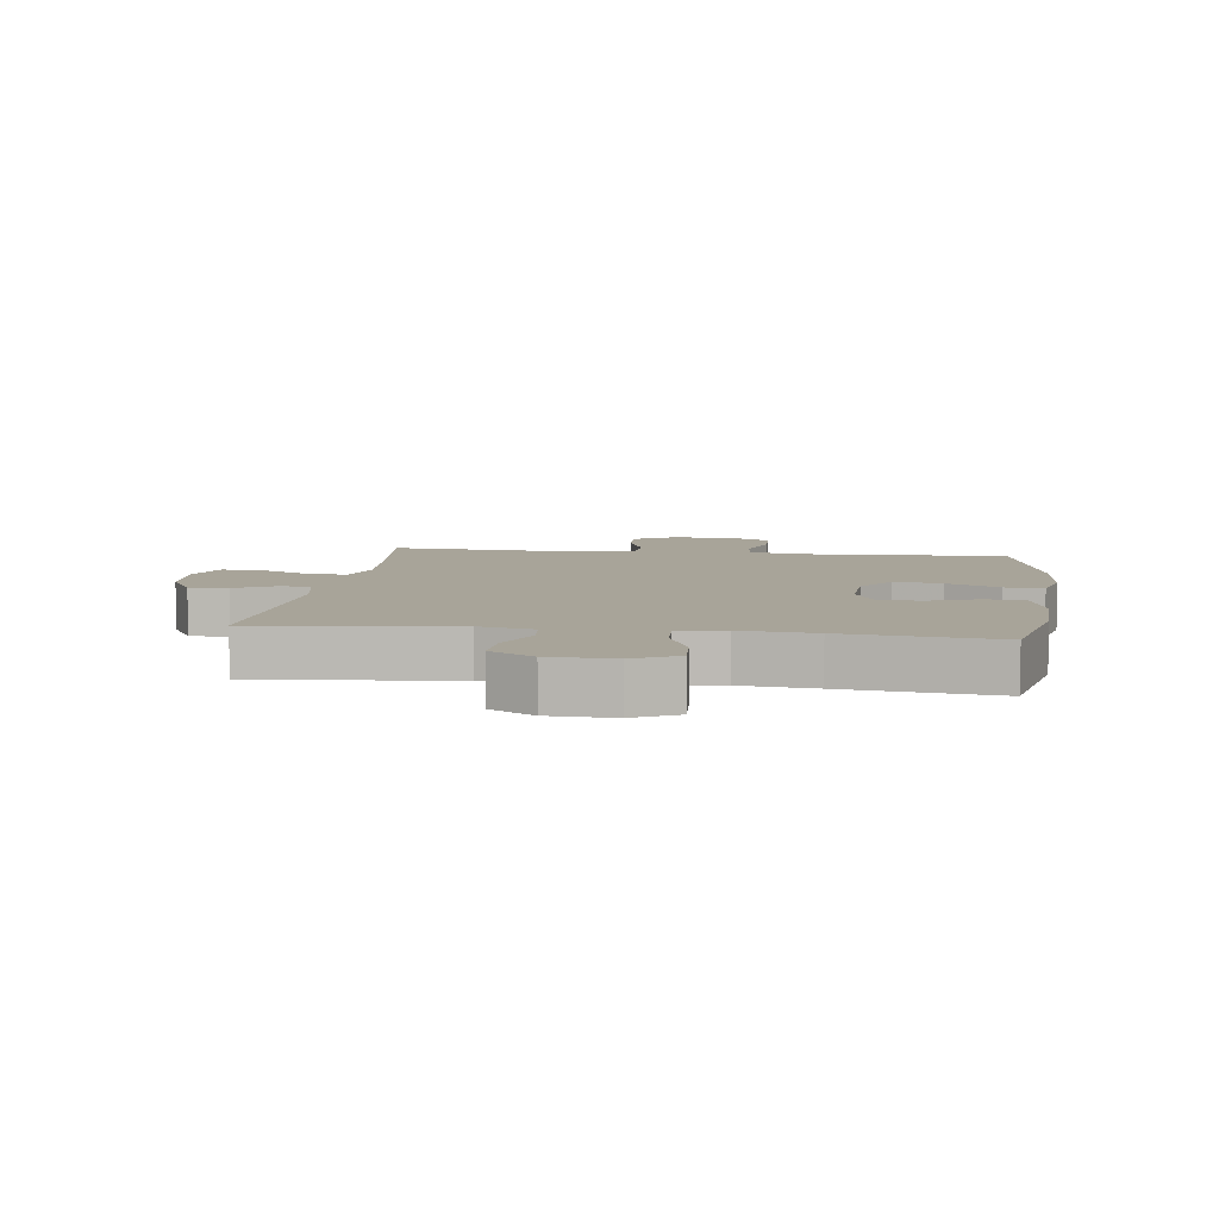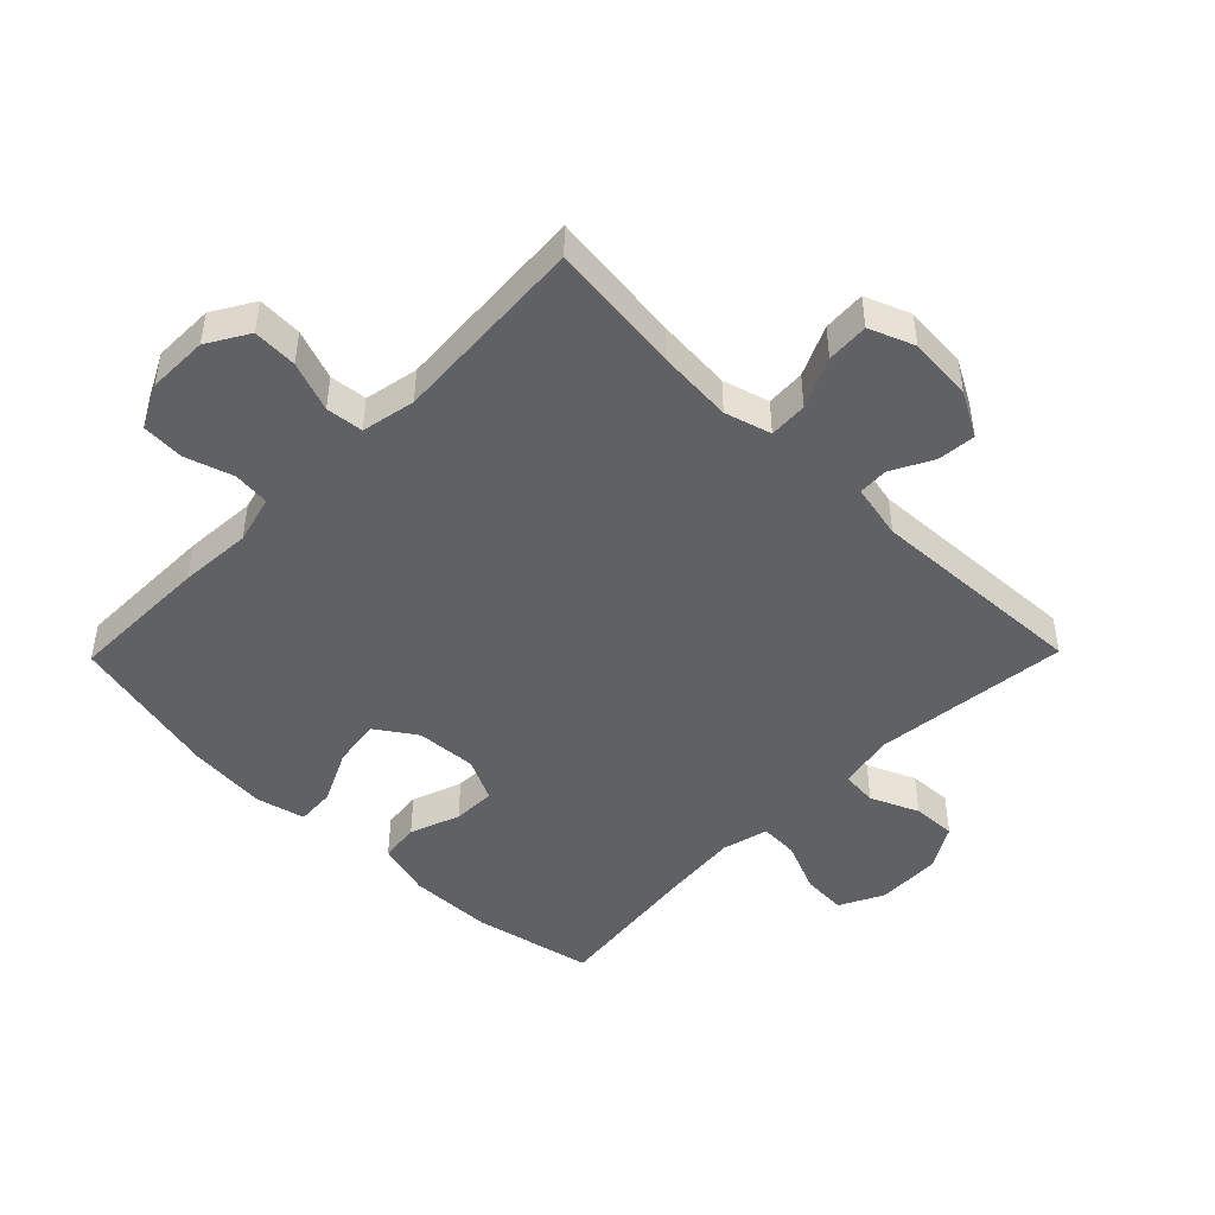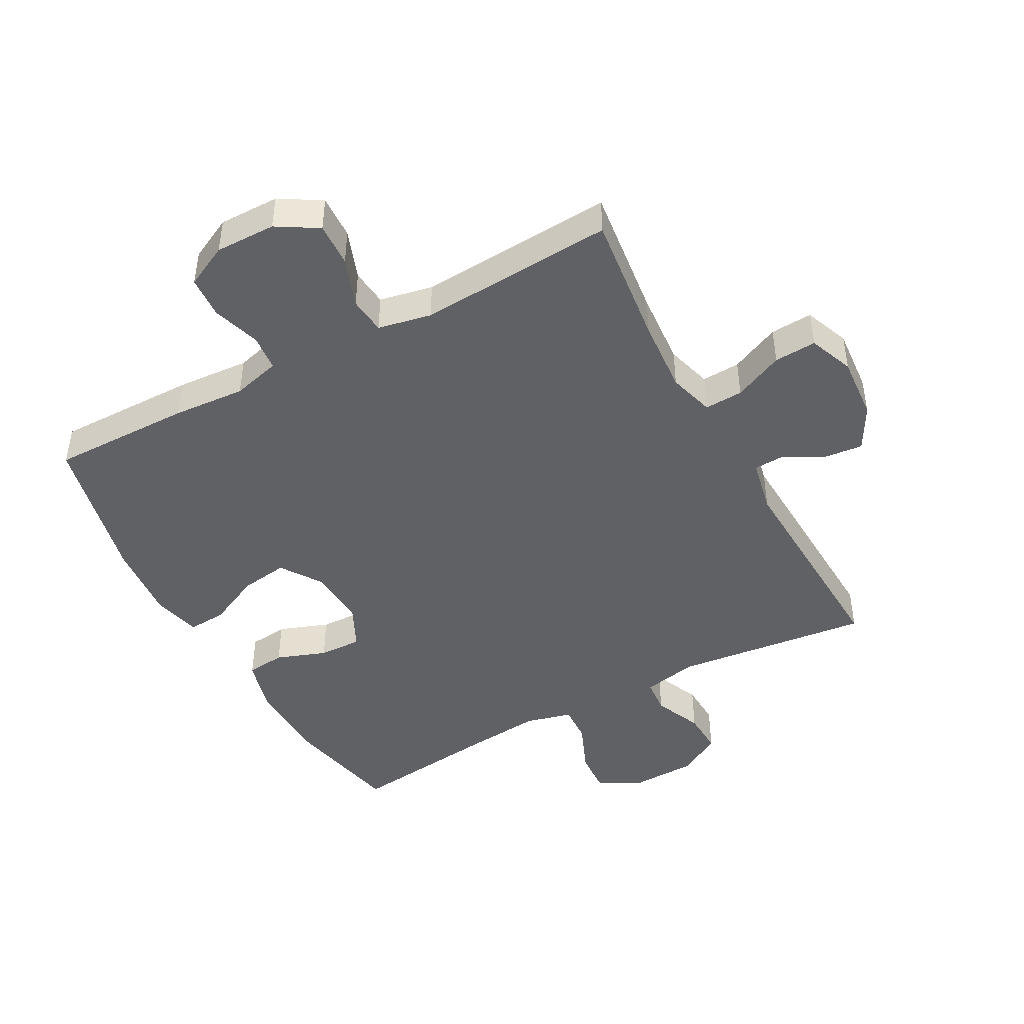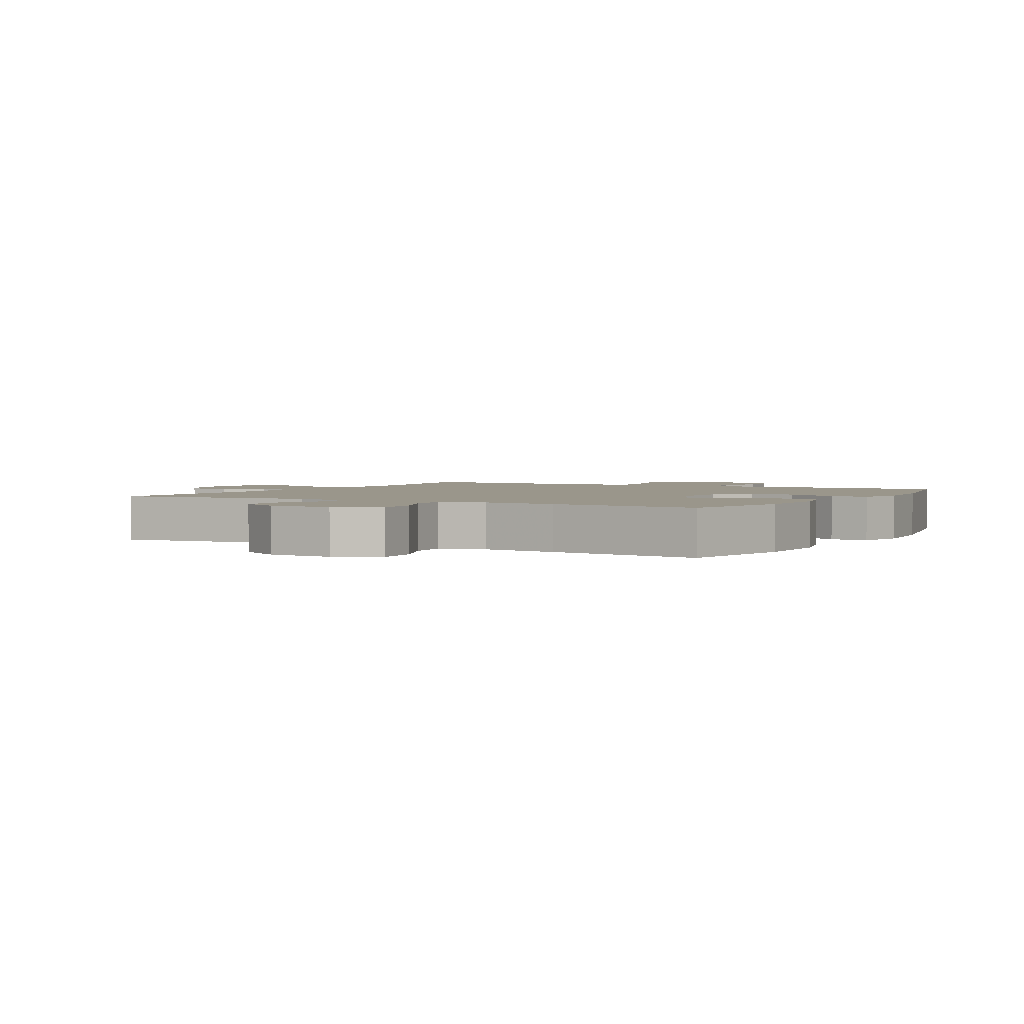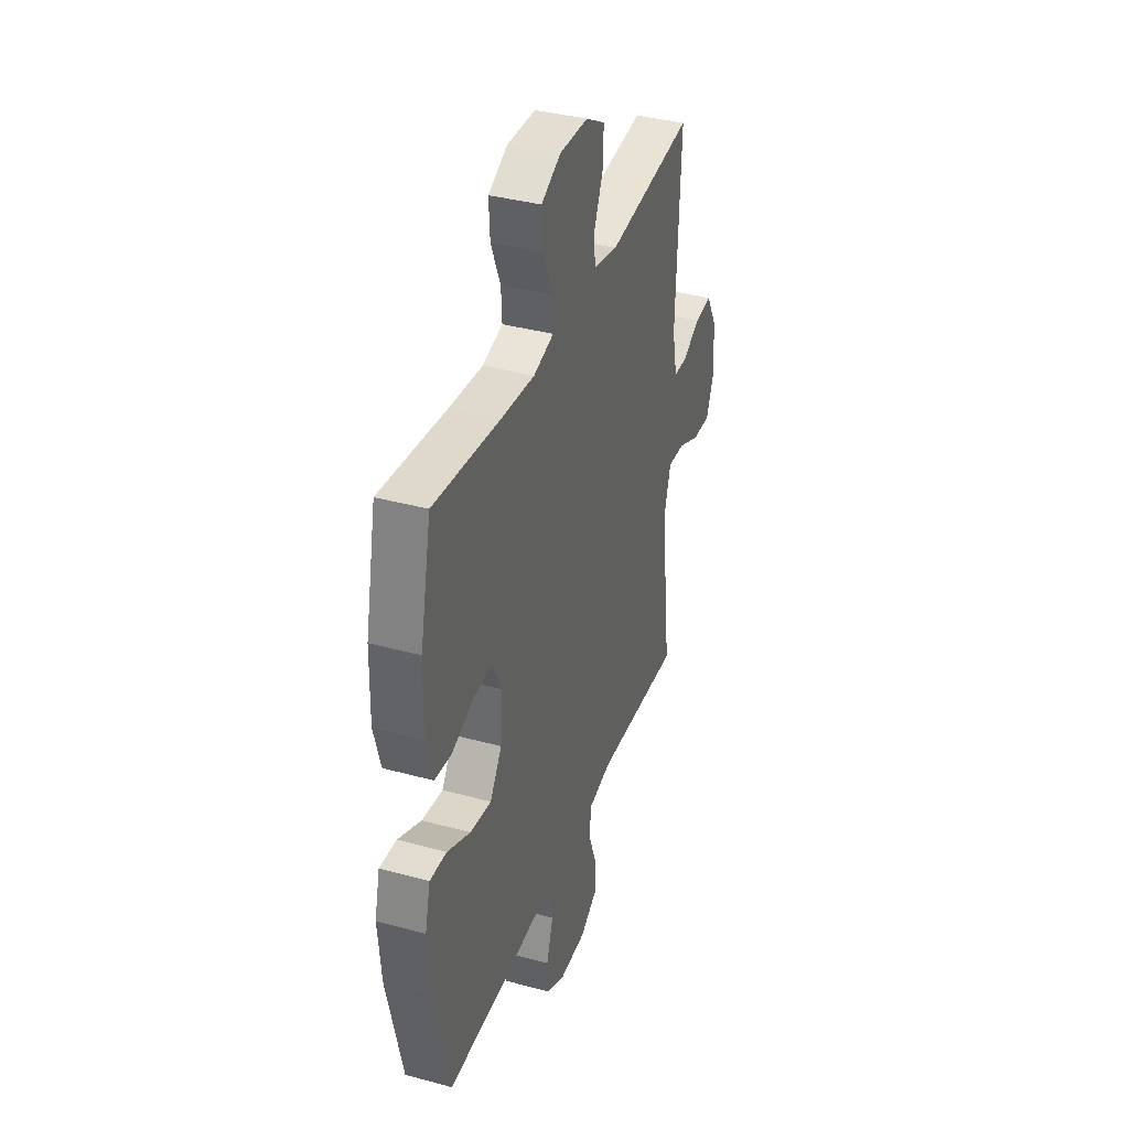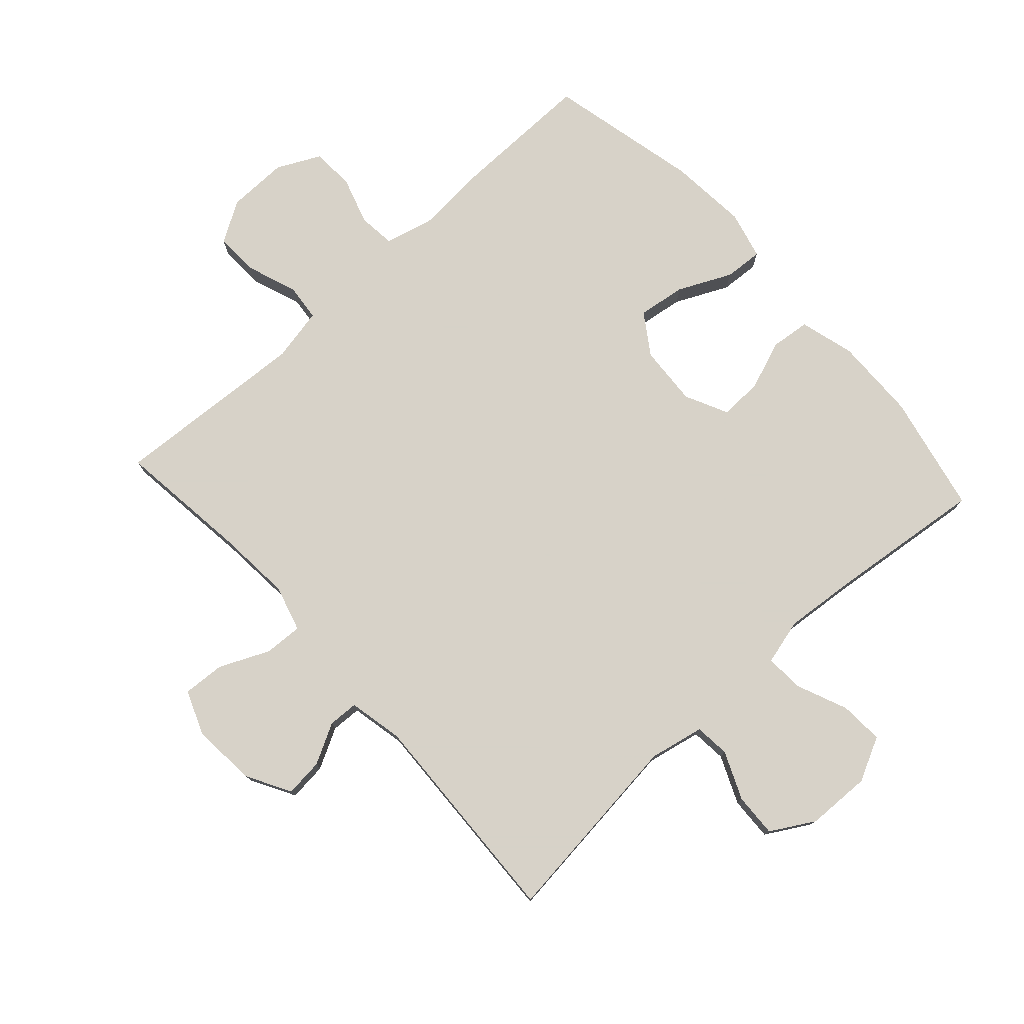
<metadata>
{"format":"obj","ext":"obj","renderer":"f3d","projection":"perspective","resolution":1024,"background":"white","views":[{"elev":7.1,"azim":7.7,"up":"+Y"},{"elev":-46.9,"azim":-134.4,"up":"+Y"},{"elev":-45.4,"azim":-151.5,"up":"+Y"},{"elev":2.3,"azim":29.1,"up":"+Y"},{"elev":37.5,"azim":109.2,"up":"+Z"},{"elev":77.4,"azim":-42.3,"up":"+Y"}]}
</metadata>
<code>
v 0.5 0.07 -0.5
v 0.276 0.07 -0.498
v 0.161 0.07 -0.49
v 0.085 0.07 -0.51
v 0.079 0.07 -0.568
v 0.103 0.07 -0.644
v 0.099 0.07 -0.711
v 0.031 0.07 -0.745
v -0.065 0.07 -0.744
v -0.13 0.07 -0.705
v -0.127 0.07 -0.635
v -0.098 0.07 -0.556
v -0.104 0.07 -0.497
v -0.189 0.07 -0.48
v -0.5 0.07 -0.5
v -0.475 0.07 -0.289
v -0.466 0.07 -0.171
v -0.487 0.07 -0.098
v -0.548 0.07 -0.101
v -0.627 0.07 -0.137
v -0.694 0.07 -0.141
v -0.722 0.07 -0.07
v -0.714 0.07 0.032
v -0.675 0.07 0.102
v -0.614 0.07 0.096
v -0.55 0.07 0.062
v -0.502 0.07 0.064
v -0.484 0.07 0.151
v -0.5 0.07 0.5
v -0.189 0.07 0.465
v -0.102 0.07 0.483
v -0.097 0.07 0.539
v -0.13 0.07 0.615
v -0.133 0.07 0.684
v -0.064 0.07 0.724
v 0.038 0.07 0.727
v 0.108 0.07 0.692
v 0.104 0.07 0.622
v 0.07 0.07 0.541
v 0.067 0.07 0.48
v 0.14 0.07 0.461
v 0.258 0.07 0.472
v 0.5 0.07 0.5
v 0.54 0.07 0.311
v 0.543 0.07 0.179
v 0.519 0.07 0.092
v 0.457 0.07 0.085
v 0.378 0.07 0.114
v 0.31 0.07 0.116
v 0.277 0.07 0.048
v 0.283 0.07 -0.048
v 0.326 0.07 -0.112
v 0.402 0.07 -0.101
v 0.486 0.07 -0.061
v 0.547 0.07 -0.057
v 0.566 0.07 -0.134
v 0.555 0.07 -0.259
v 0.5 0 -0.5
v 0.276 0 -0.498
v 0.161 0 -0.49
v 0.085 0 -0.51
v 0.079 0 -0.568
v 0.103 0 -0.644
v 0.099 0 -0.711
v 0.031 0 -0.745
v -0.065 0 -0.744
v -0.13 0 -0.705
v -0.127 0 -0.635
v -0.098 0 -0.556
v -0.104 0 -0.497
v -0.189 0 -0.48
v -0.5 0 -0.5
v -0.475 0 -0.289
v -0.466 0 -0.171
v -0.487 0 -0.098
v -0.548 0 -0.101
v -0.627 0 -0.137
v -0.694 0 -0.141
v -0.722 0 -0.07
v -0.714 0 0.032
v -0.675 0 0.102
v -0.614 0 0.096
v -0.55 0 0.062
v -0.502 0 0.064
v -0.484 0 0.151
v -0.5 0 0.5
v -0.189 0 0.465
v -0.102 0 0.483
v -0.097 0 0.539
v -0.13 0 0.615
v -0.133 0 0.684
v -0.064 0 0.724
v 0.038 0 0.727
v 0.108 0 0.692
v 0.104 0 0.622
v 0.07 0 0.541
v 0.067 0 0.48
v 0.14 0 0.461
v 0.258 0 0.472
v 0.5 0 0.5
v 0.54 0 0.311
v 0.543 0 0.179
v 0.519 0 0.092
v 0.457 0 0.085
v 0.378 0 0.114
v 0.31 0 0.116
v 0.277 0 0.048
v 0.283 0 -0.048
v 0.326 0 -0.112
v 0.402 0 -0.101
v 0.486 0 -0.061
v 0.547 0 -0.057
v 0.566 0 -0.134
v 0.555 0 -0.259
f 1 2 3
f 57 1 3
f 56 57 3
f 55 56 3
f 54 55 3
f 53 54 3
f 52 53 3 4
f 51 52 4
f 50 51 4
f 46 47 48
f 45 46 48
f 44 45 48
f 43 44 48
f 42 43 48
f 41 42 48 49
f 40 41 49 50
f 37 38 39
f 36 37 39
f 35 36 39
f 34 35 39
f 33 34 39
f 32 33 39
f 31 32 39 40
f 40 50 4
f 31 40 4
f 30 31 4
f 24 25 26
f 23 24 26
f 22 23 26
f 21 22 26
f 20 21 26
f 19 20 26
f 18 19 26 27
f 17 18 27 28
f 14 15 16
f 13 14 16 17
f 10 11 12
f 9 10 12
f 8 9 12
f 7 8 12
f 6 7 12
f 5 6 12
f 5 12 13
f 28 29 30
f 17 28 30
f 13 17 30
f 5 13 30
f 4 5 30
f 60 59 58
f 60 58 114
f 60 114 113
f 60 113 112
f 60 112 111
f 60 111 110
f 61 60 110 109
f 61 109 108
f 61 108 107
f 105 104 103
f 105 103 102
f 105 102 101
f 105 101 100
f 105 100 99
f 106 105 99 98
f 107 106 98 97
f 96 95 94
f 96 94 93
f 96 93 92
f 96 92 91
f 96 91 90
f 96 90 89
f 97 96 89 88
f 61 107 97
f 61 97 88
f 61 88 87
f 83 82 81
f 83 81 80
f 83 80 79
f 83 79 78
f 83 78 77
f 83 77 76
f 84 83 76 75
f 85 84 75 74
f 73 72 71
f 74 73 71 70
f 69 68 67
f 69 67 66
f 69 66 65
f 69 65 64
f 69 64 63
f 69 63 62
f 70 69 62
f 87 86 85
f 87 85 74
f 87 74 70
f 87 70 62
f 87 62 61
f 1 58 59 2
f 2 59 60 3
f 3 60 61 4
f 4 61 62 5
f 5 62 63 6
f 6 63 64 7
f 7 64 65 8
f 8 65 66 9
f 9 66 67 10
f 10 67 68 11
f 11 68 69 12
f 12 69 70 13
f 13 70 71 14
f 14 71 72 15
f 15 72 73 16
f 16 73 74 17
f 17 74 75 18
f 18 75 76 19
f 19 76 77 20
f 20 77 78 21
f 21 78 79 22
f 22 79 80 23
f 23 80 81 24
f 24 81 82 25
f 25 82 83 26
f 26 83 84 27
f 27 84 85 28
f 28 85 86 29
f 29 86 87 30
f 30 87 88 31
f 31 88 89 32
f 32 89 90 33
f 33 90 91 34
f 34 91 92 35
f 35 92 93 36
f 36 93 94 37
f 37 94 95 38
f 38 95 96 39
f 39 96 97 40
f 40 97 98 41
f 41 98 99 42
f 42 99 100 43
f 43 100 101 44
f 44 101 102 45
f 45 102 103 46
f 46 103 104 47
f 47 104 105 48
f 48 105 106 49
f 49 106 107 50
f 50 107 108 51
f 51 108 109 52
f 52 109 110 53
f 53 110 111 54
f 54 111 112 55
f 55 112 113 56
f 56 113 114 57
f 57 114 58 1

</code>
